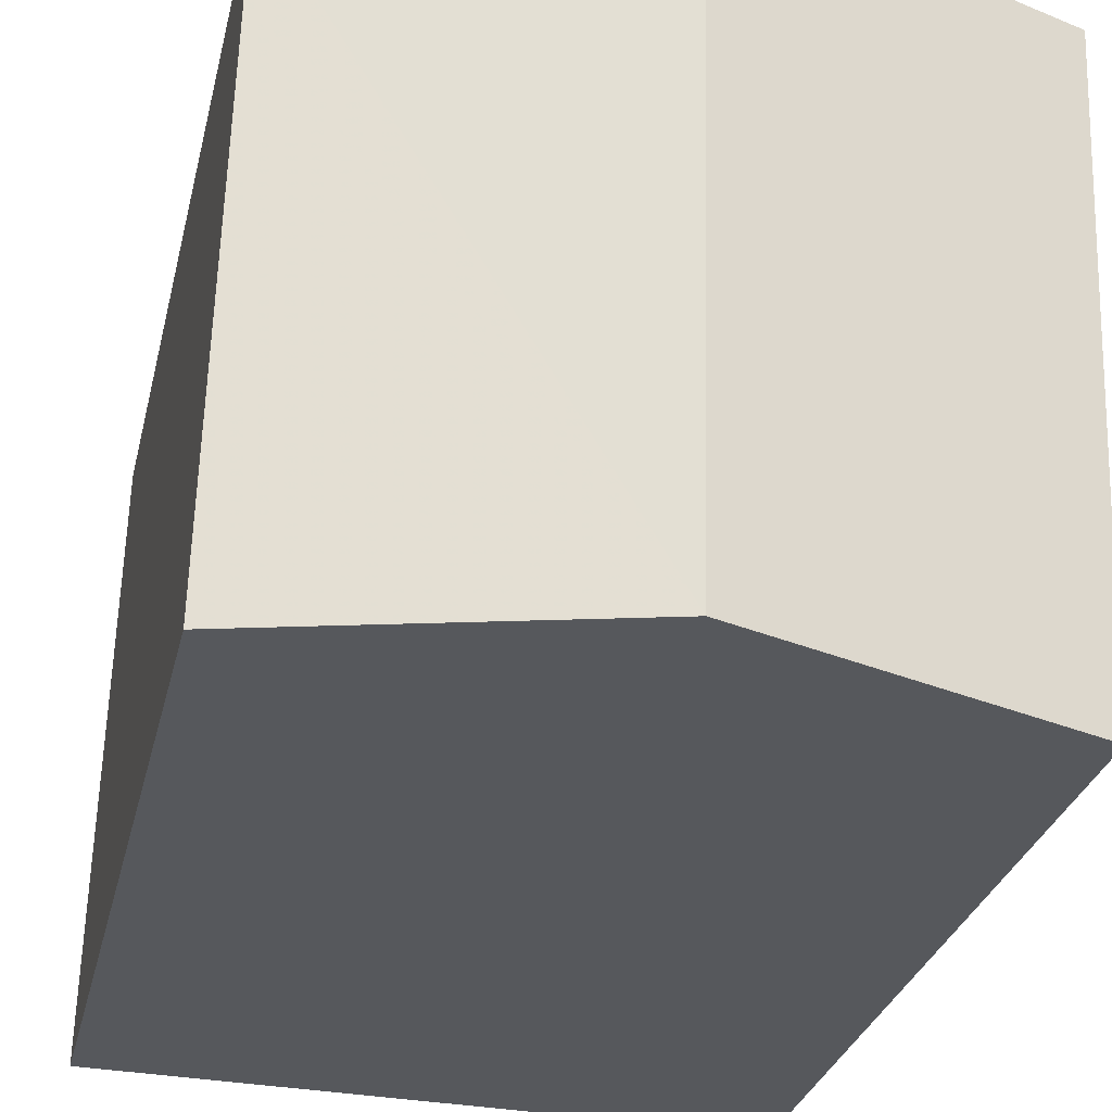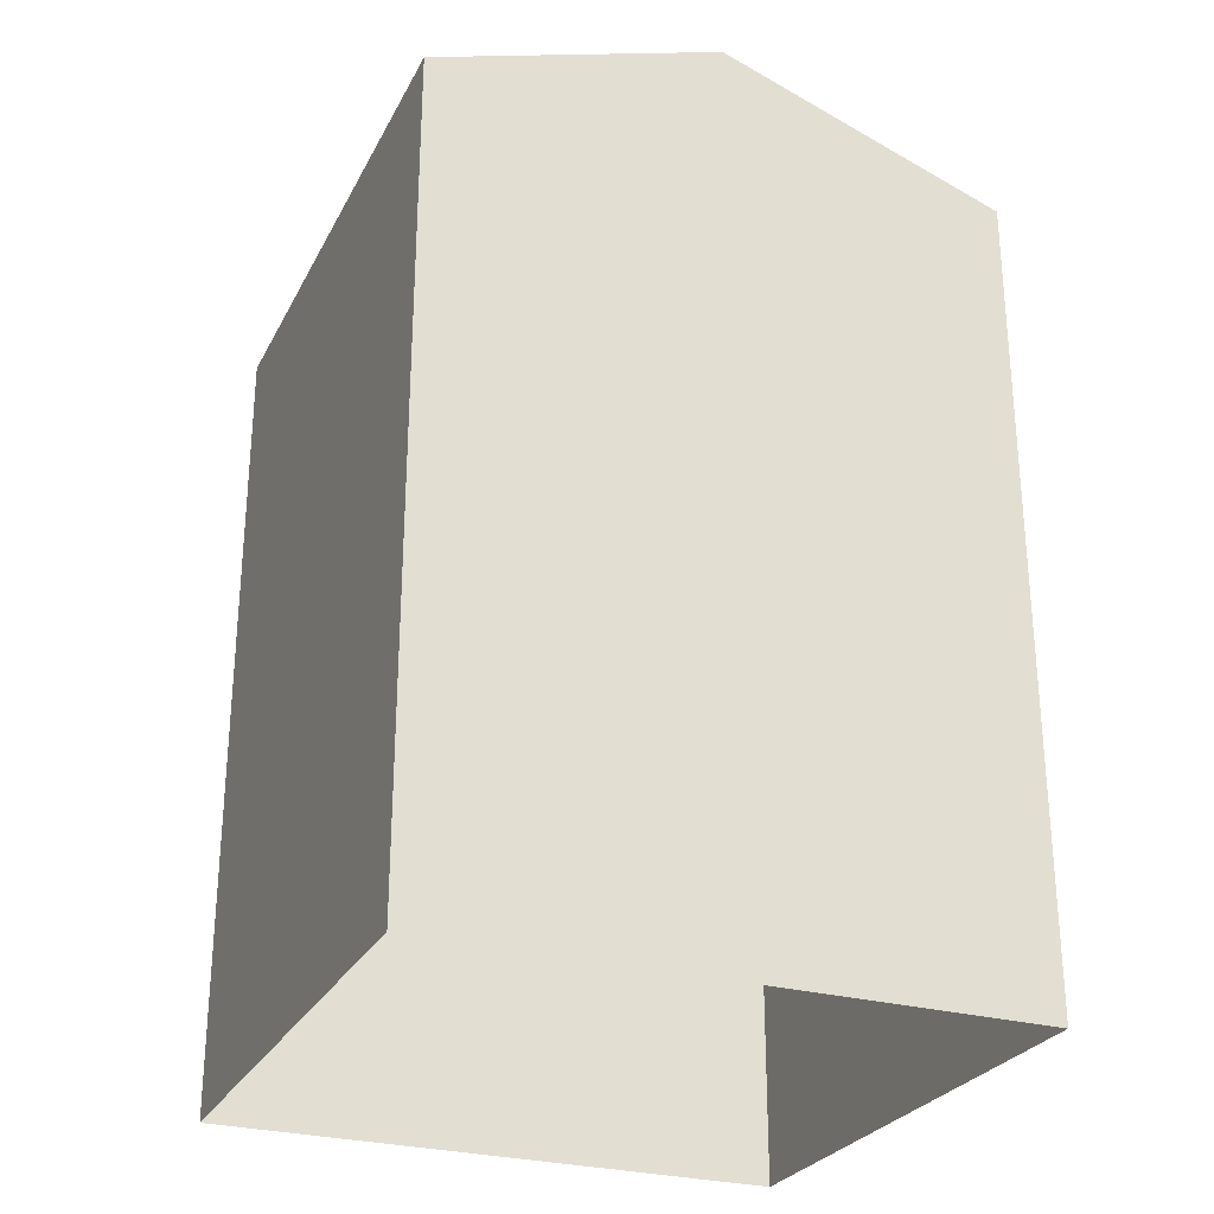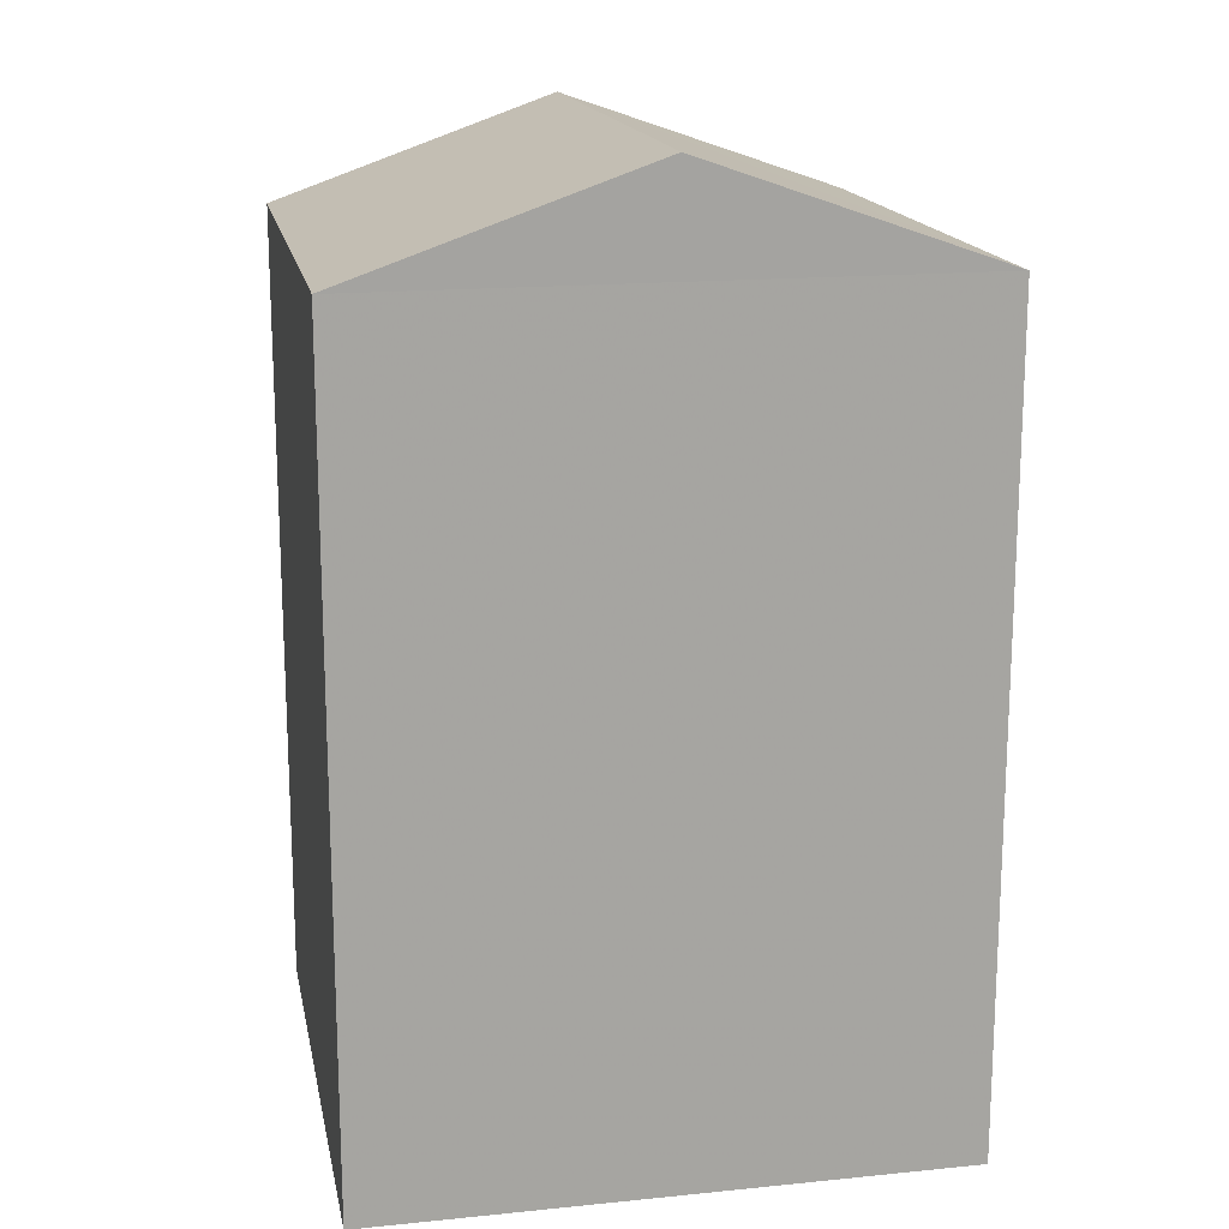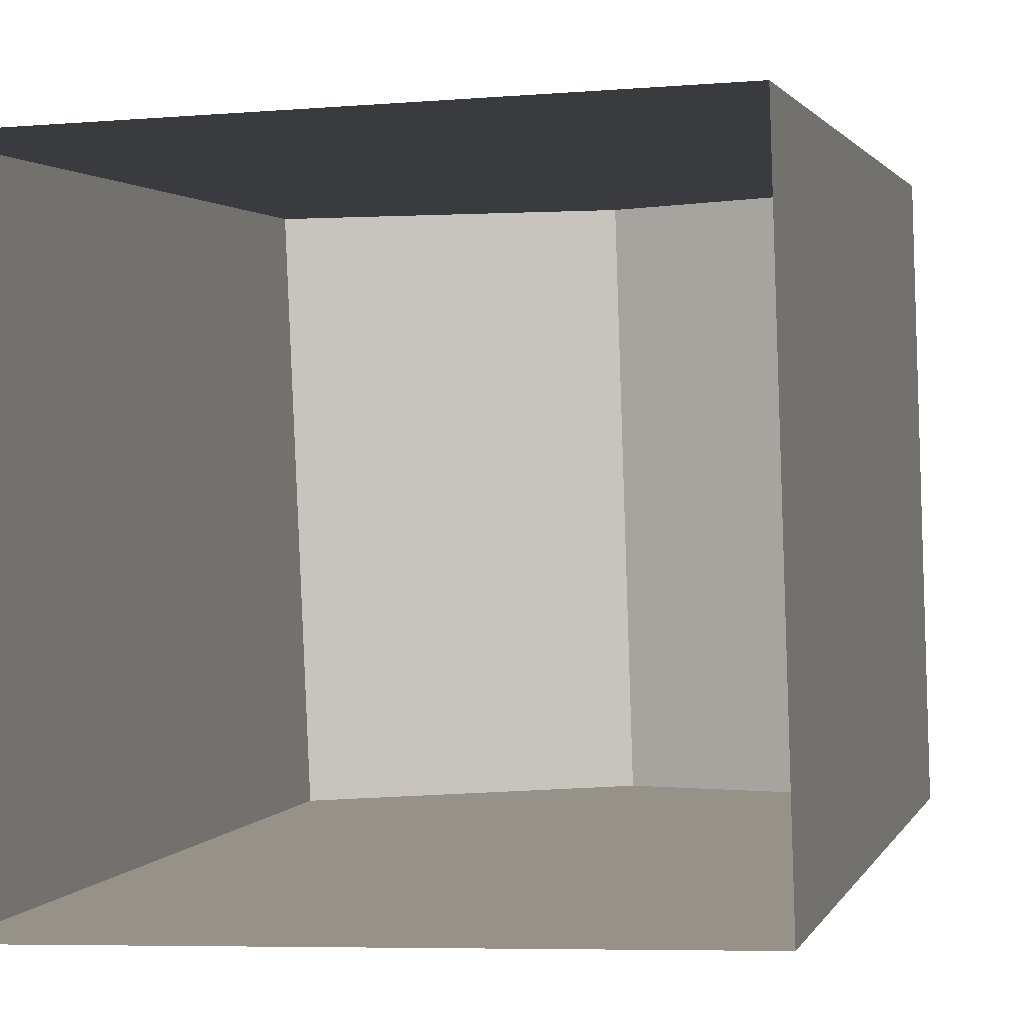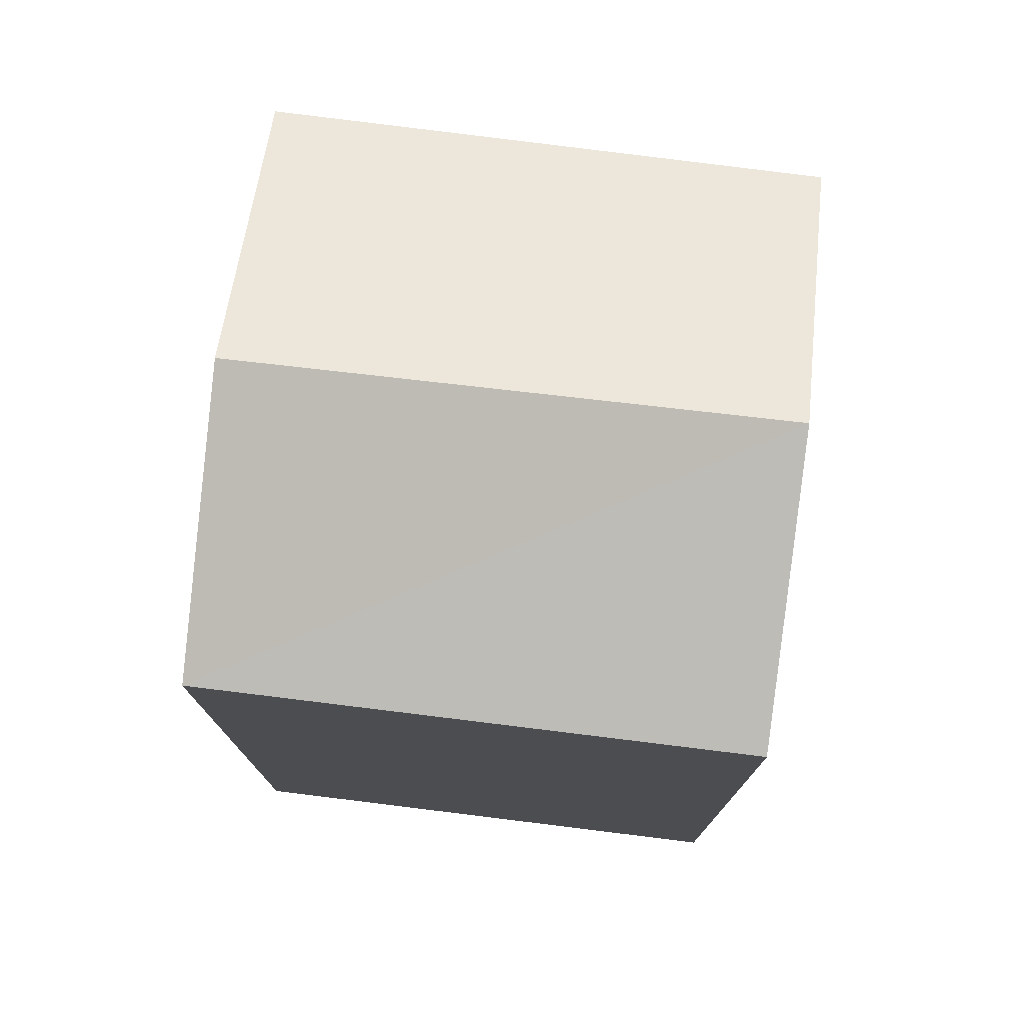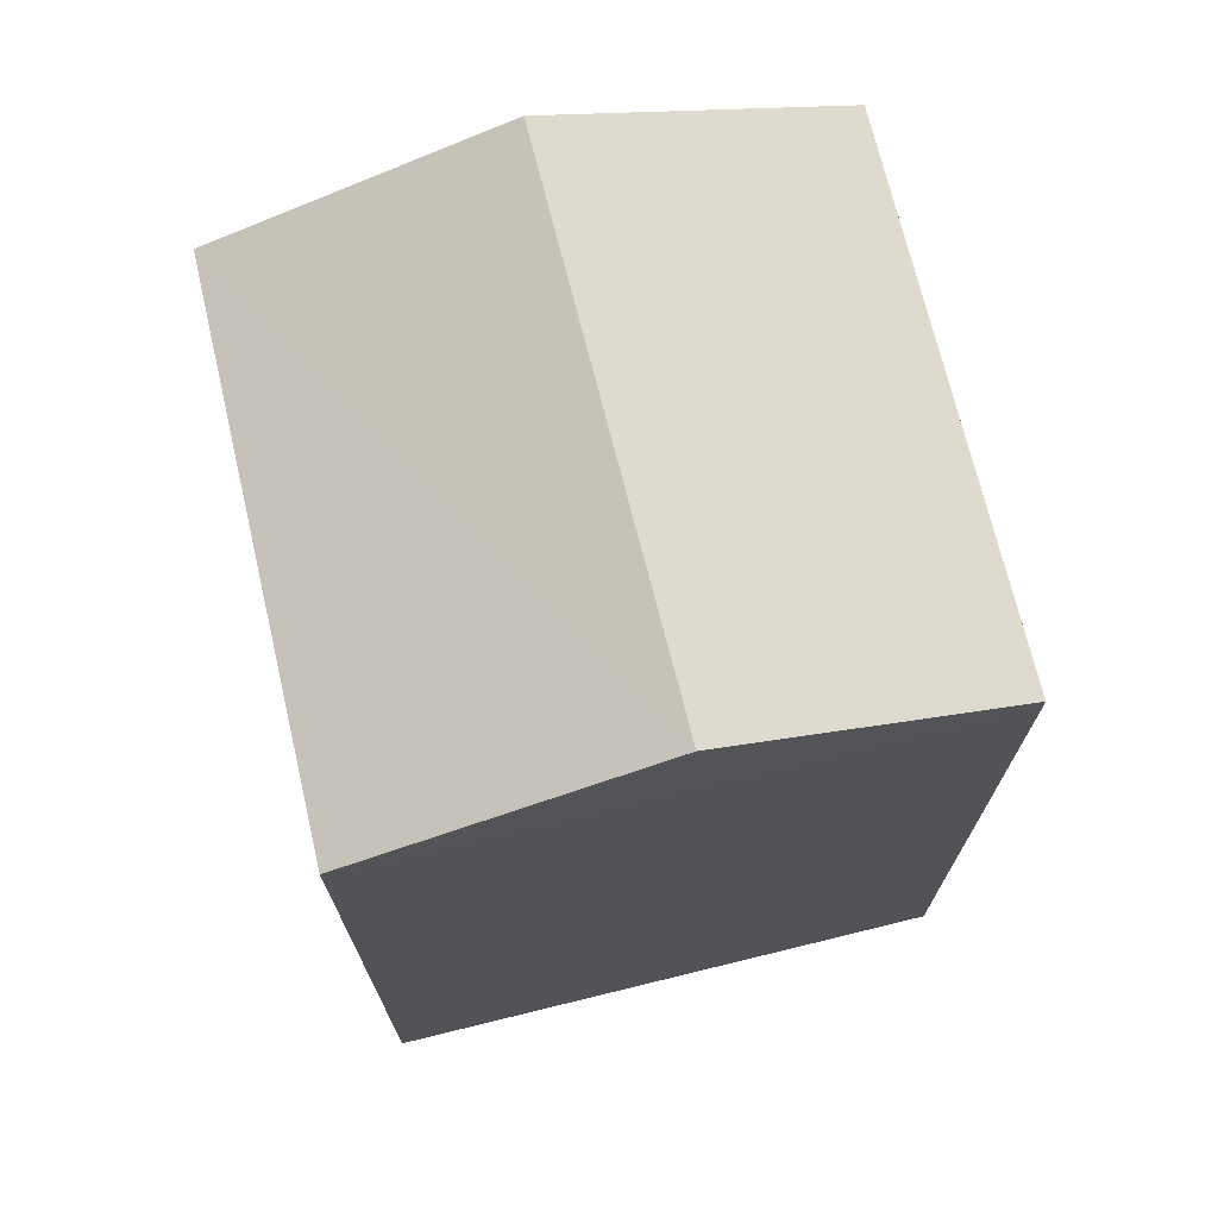
<metadata>
{"format":"obj","ext":"obj","renderer":"f3d","projection":"perspective","resolution":1024,"background":"white","views":[{"elev":-27.5,"azim":-12.0,"up":"+Y"},{"elev":-27.4,"azim":-24.8,"up":"+Z"},{"elev":16.6,"azim":166.6,"up":"+Z"},{"elev":1.5,"azim":-166.2,"up":"+Y"},{"elev":75.8,"azim":-84.9,"up":"+Z"},{"elev":71.2,"azim":164.4,"up":"+Z"}]}
</metadata>
<code>
v -3.726e+05 -1.045e+05 27.91
v -3.726e+05 -1.045e+05 27.91
v -3.726e+05 -1.045e+05 27.91
v -3.726e+05 -1.045e+05 27.91
v -3.726e+05 -1.045e+05 33.99
v -3.726e+05 -1.045e+05 33.99
v -3.726e+05 -1.045e+05 34.75
v -3.726e+05 -1.045e+05 34.75
v -3.726e+05 -1.045e+05 33.99
v -3.726e+05 -1.045e+05 33.99
f 1 2 3
f 4 1 3
f 5 6 7
f 8 5 7
f 9 10 8
f 7 9 8
f 2 1 10
f 10 5 8
f 10 1 5
f 6 4 9
f 6 9 7
f 4 3 9
f 10 3 2
f 10 9 3
f 5 1 4
f 6 5 4

</code>
